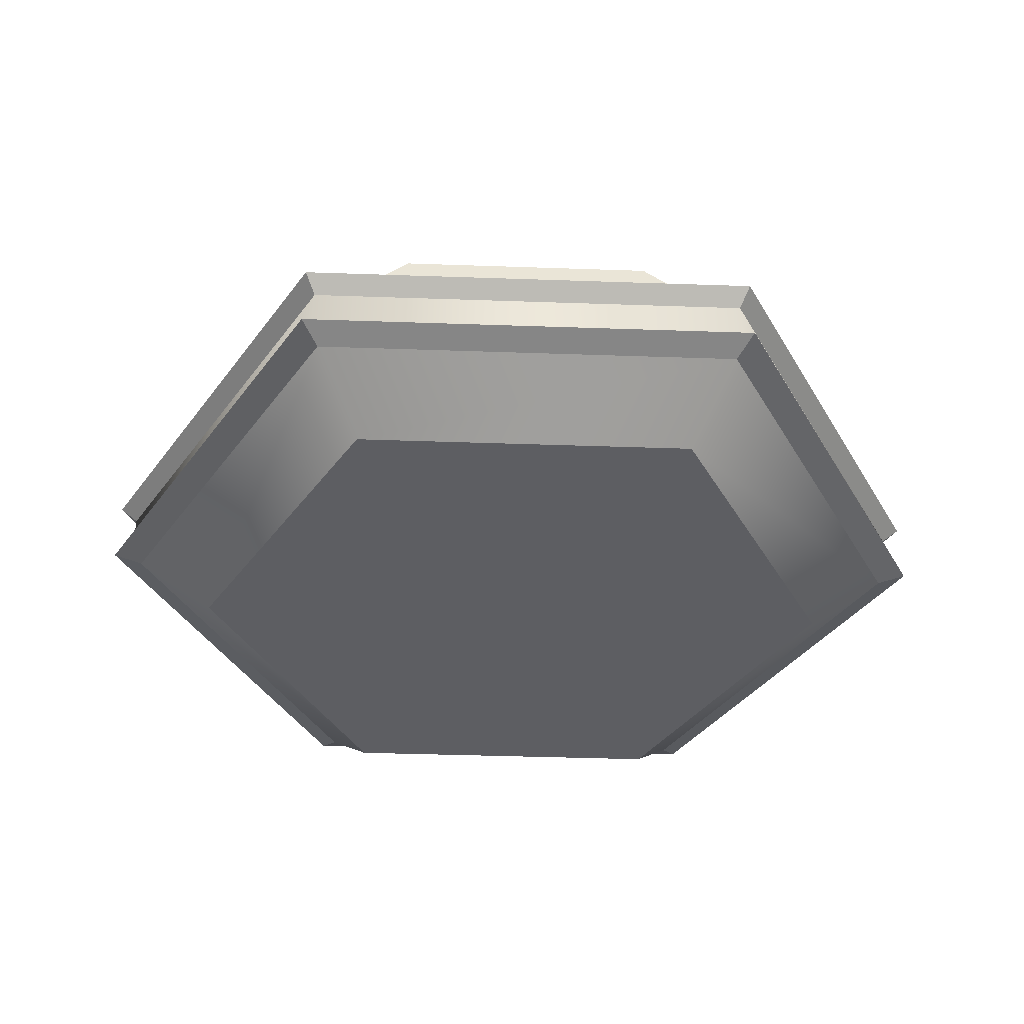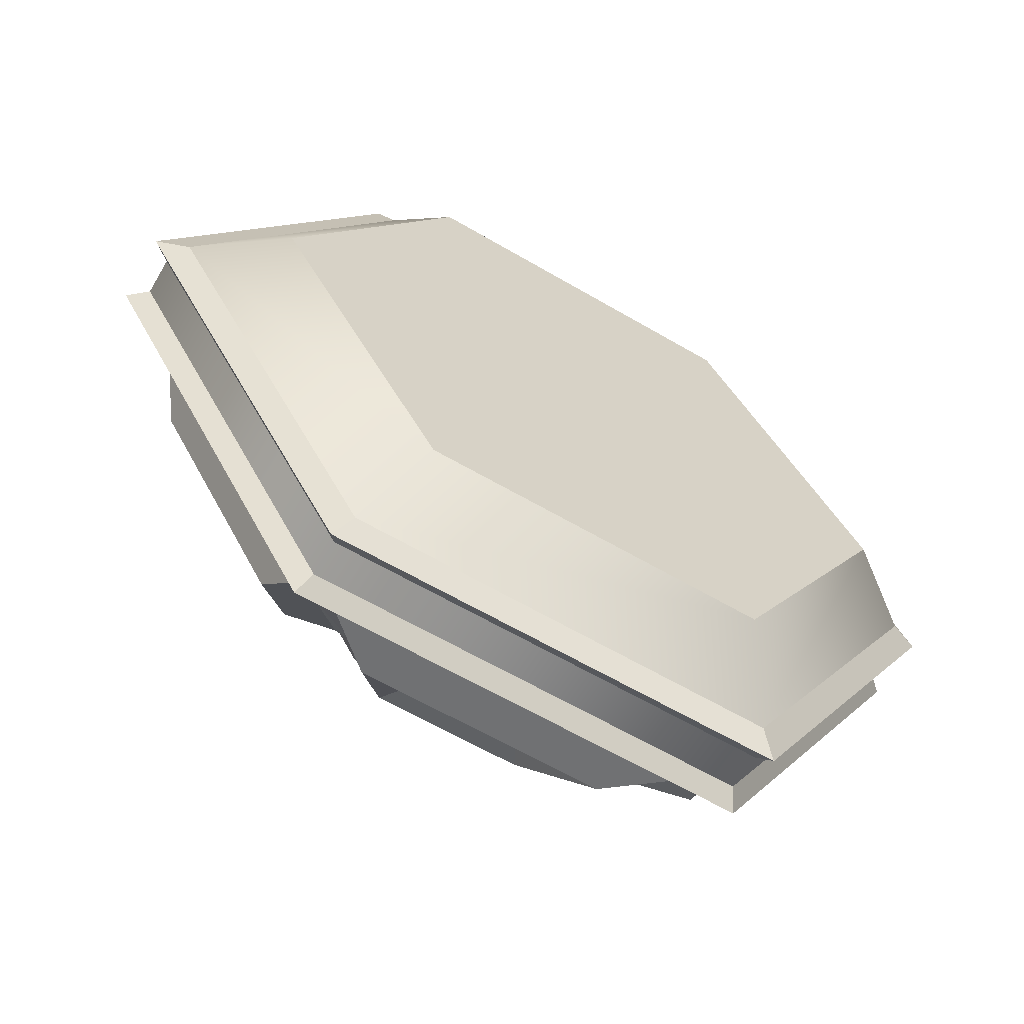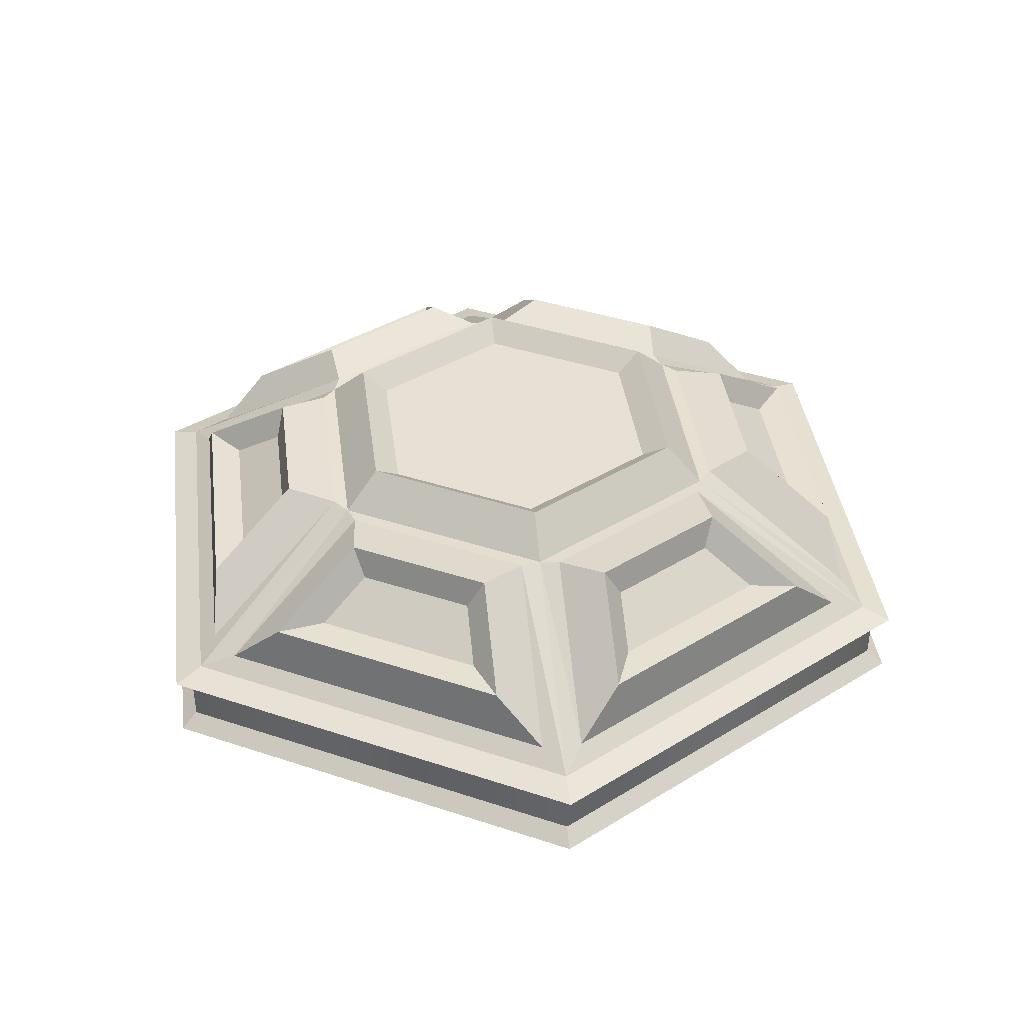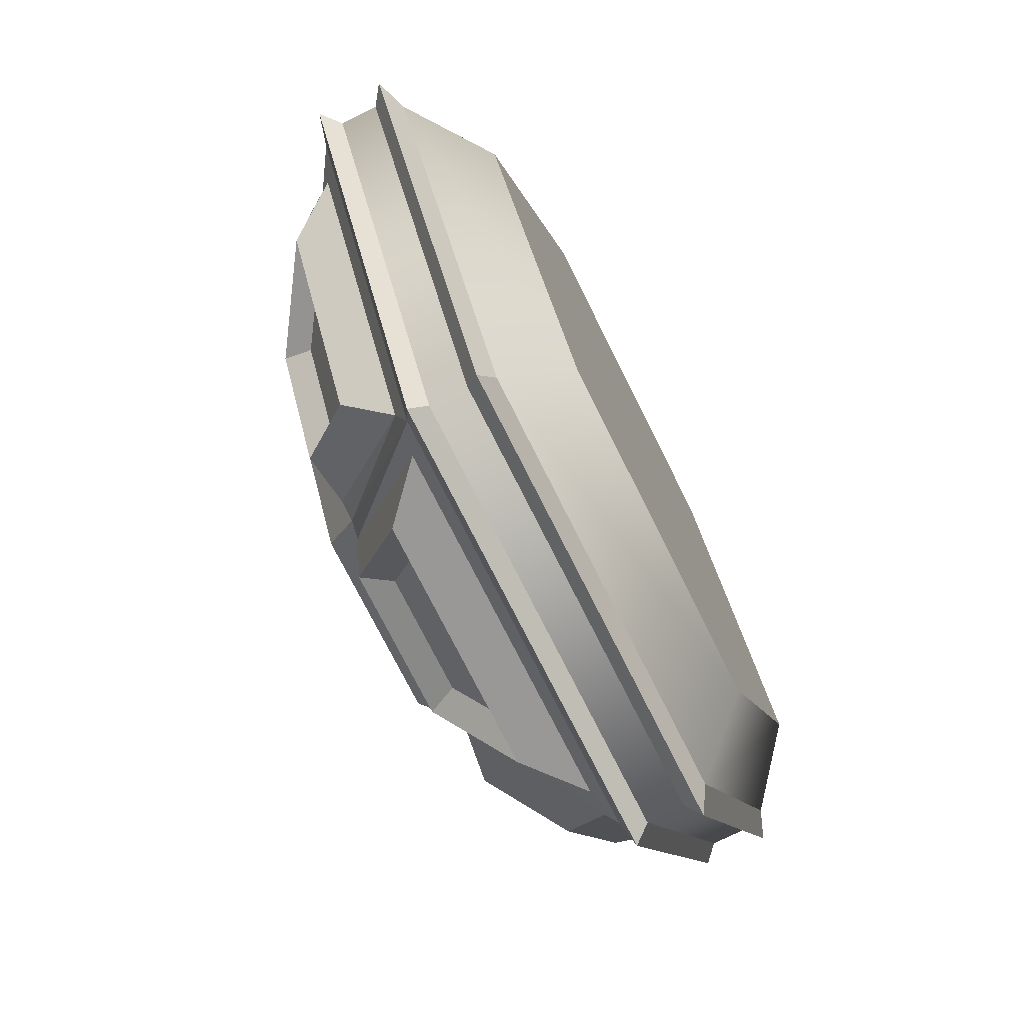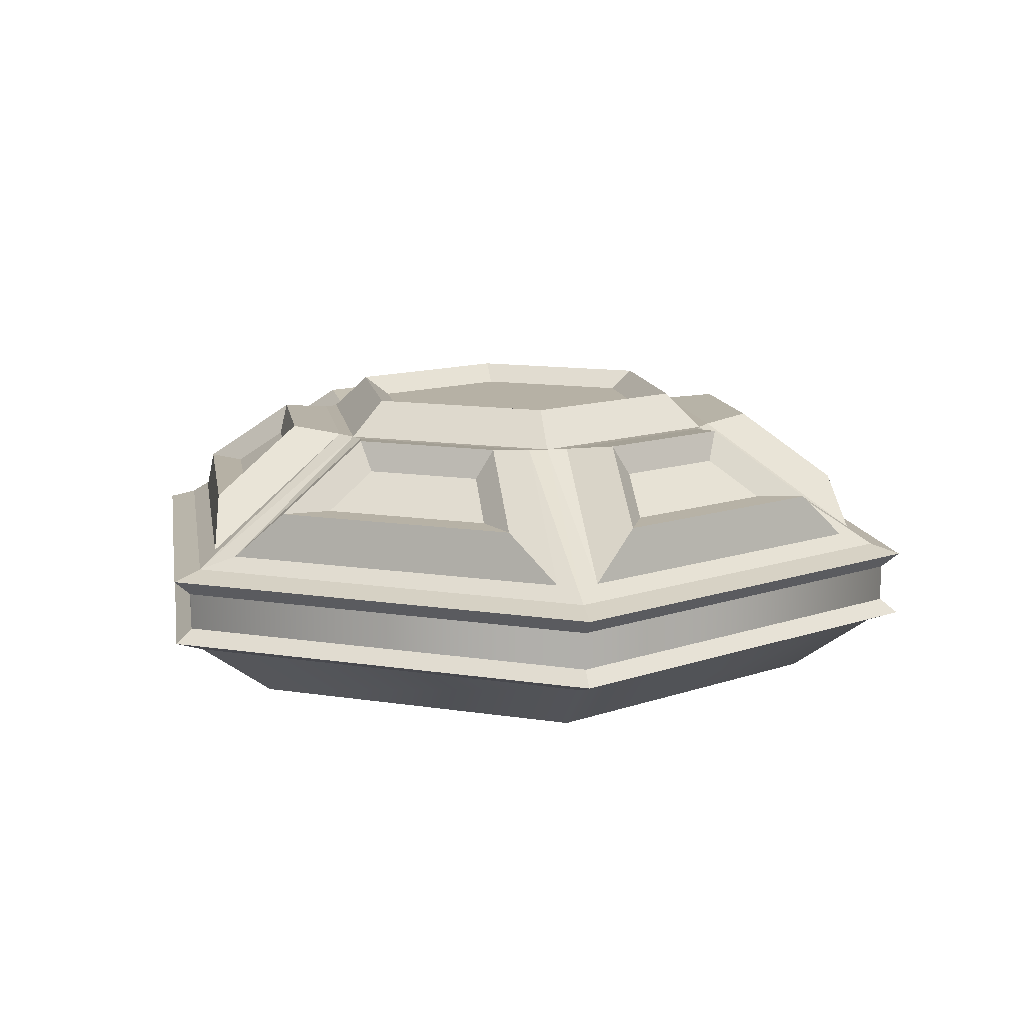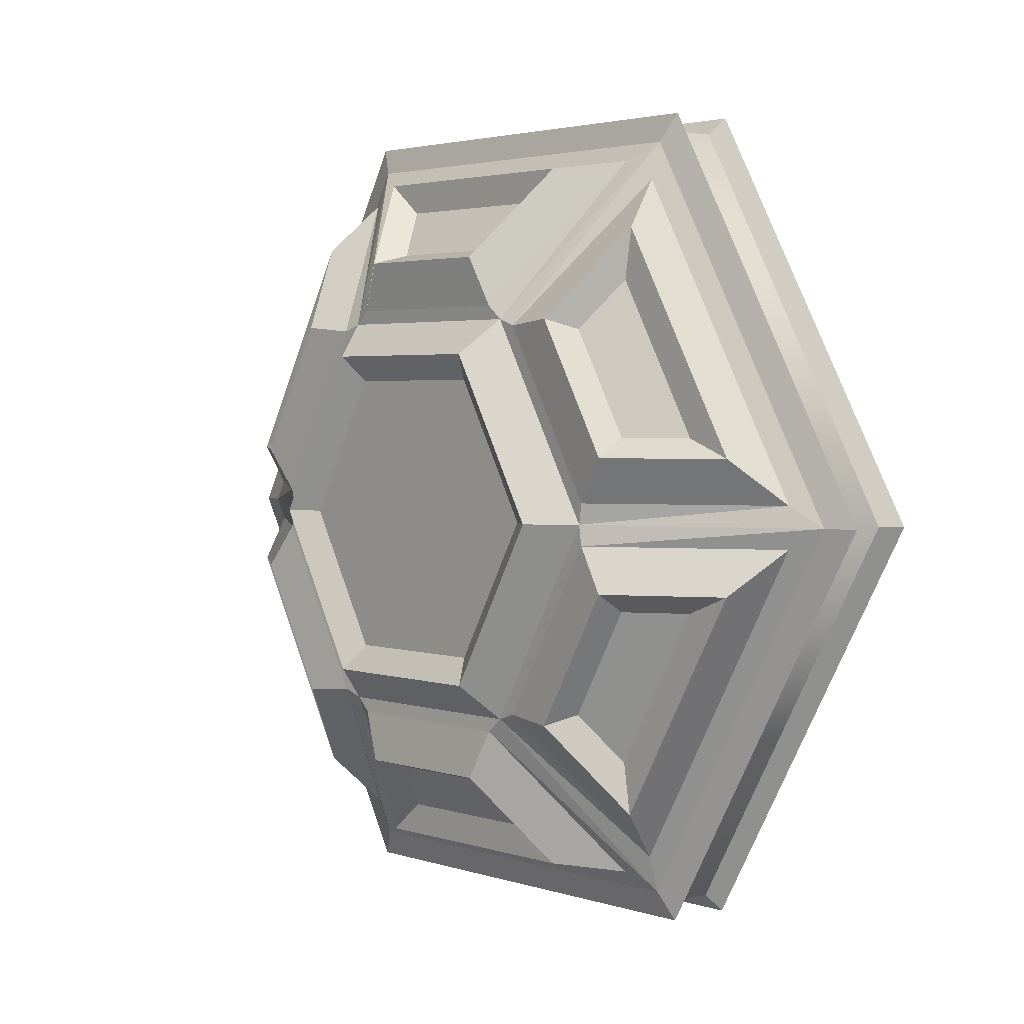
<metadata>
{"format":"obj","ext":"obj","renderer":"f3d","projection":"perspective","resolution":1024,"background":"white","views":[{"elev":-39.1,"azim":-62.5,"up":"+Y"},{"elev":-62.4,"azim":-30.7,"up":"+Z"},{"elev":39.3,"azim":22.5,"up":"+Y"},{"elev":-73.4,"azim":-63.5,"up":"+Z"},{"elev":12.0,"azim":80.5,"up":"+Y"},{"elev":2.8,"azim":-131.4,"up":"+Z"}]}
</metadata>
<code>
v  16.1 0 0
v  8.052 0 -13.95
v  10 2.823 -17.32
v  20 2.823 -0
v  -8.052 0 -13.95
v  -10 2.823 -17.32
v  -16.1 0 0
v  -20 2.823 0
v  -8.052 0 13.95
v  -10 2.823 17.32
v  8.052 0 13.95
v  10 2.823 17.32
v  20.59 3.999 -0
v  10.29 3.999 -17.83
v  10.29 5.746 -17.83
v  20.59 5.746 0
v  -10.29 3.999 -17.83
v  -10.29 5.746 -17.83
v  -20.59 3.999 0
v  -20.59 5.746 0
v  -10.29 3.999 17.83
v  -10.29 5.746 17.83
v  10.29 3.999 17.83
v  10.29 5.746 17.83
v  14.81 9.804 -3.841
v  10.73 9.804 -10.9
v  9.453 11.48 -8.692
v  12.25 11.48 -3.841
v  4.077 9.804 -14.74
v  -4.077 9.804 -14.74
v  -2.801 11.48 -12.53
v  2.801 11.48 -12.53
v  -10.73 9.804 -10.9
v  -14.81 9.804 -3.841
v  -12.25 11.48 -3.841
v  -9.453 11.48 -8.692
v  -14.81 9.804 3.841
v  -10.73 9.804 10.9
v  -9.453 11.48 8.692
v  -12.25 11.48 3.841
v  -4.077 9.804 14.74
v  4.077 9.804 14.74
v  2.801 11.48 12.53
v  -2.801 11.48 12.53
v  10.73 9.804 10.9
v  14.81 9.804 3.841
v  12.25 11.48 3.841
v  9.453 11.48 8.692
v  3.719 13.35 -6.442
v  -3.719 13.35 -6.442
v  -7.438 13.35 0
v  -3.719 13.35 6.442
v  3.719 13.35 6.442
v  7.438 13.35 0
v  20 6.923 -0
v  10 6.923 -17.32
v  10.09 7.528 -15.57
v  18.53 7.528 -0.9532
v  5.323 12.54 -9.219
v  6.244 12.59 -8.908
v  10.65 12.54 0
v  10.84 12.59 -0.9532
v  -10 6.923 -17.32
v  -8.44 7.528 -16.52
v  8.44 7.528 -16.52
v  -5.323 12.54 -9.219
v  -4.593 12.59 -9.861
v  4.593 12.59 -9.861
v  -20 6.923 0
v  -18.53 7.528 -0.9532
v  -10.09 7.528 -15.57
v  -10.65 12.54 0
v  -10.84 12.59 -0.9532
v  -6.244 12.59 -8.908
v  -10 6.923 17.32
v  -10.09 7.528 15.57
v  -18.53 7.528 0.9532
v  -5.323 12.54 9.219
v  -6.244 12.59 8.908
v  -10.84 12.59 0.9532
v  10 6.923 17.32
v  8.44 7.528 16.52
v  -8.44 7.528 16.52
v  5.323 12.54 9.219
v  4.593 12.59 9.861
v  -4.593 12.59 9.861
v  18.53 7.528 0.9532
v  10.09 7.528 15.57
v  10.84 12.59 0.9532
v  6.244 12.59 8.908
v  11.08 9.796 -13.23
v  17 9.796 -2.985
v  8.726 12.9 -9.143
v  12.28 12.9 -2.985
v  -5.914 9.796 -16.21
v  5.914 9.796 -16.21
v  -3.555 12.9 -12.13
v  3.555 12.9 -12.13
v  -17 9.796 -2.985
v  -11.08 9.796 -13.23
v  -12.28 12.9 -2.985
v  -8.726 12.9 -9.143
v  -11.08 9.796 13.23
v  -17 9.796 2.985
v  -8.726 12.9 9.143
v  -12.28 12.9 2.985
v  5.914 9.796 16.21
v  -5.914 9.796 16.21
v  3.555 12.9 12.13
v  -3.555 12.9 12.13
v  17 9.796 2.985
v  11.08 9.796 13.23
v  12.28 12.9 2.985
v  8.726 12.9 9.143
v  4.399 14.24 -7.619
v  8.798 14.24 0
v  -4.399 14.24 -7.619
v  -8.798 14.24 0
v  -4.399 14.24 7.619
v  4.399 14.24 7.619
v  10.74 3.359 -18.59
v  21.47 3.359 0
v  -10.74 3.359 -18.59
v  -21.47 3.359 0
v  -10.74 3.359 18.59
v  10.74 3.359 18.59
v  21.47 6.504 0
v  10.74 6.504 -18.59
v  10.74 6.504 18.59
v  -10.74 6.504 18.59
v  -21.47 6.504 0
v  -10.74 6.504 -18.59
g Cylinder001
f 1 2 3
f 3 4 1
f 2 5 6
f 6 3 2
f 5 7 8
f 8 6 5
f 7 9 10
f 10 8 7
f 9 11 12
f 12 10 9
f 11 1 4
f 4 12 11
f 13 14 15
f 15 16 13
f 14 17 18
f 18 15 14
f 17 19 20
f 20 18 17
f 19 21 22
f 22 20 19
f 21 23 24
f 24 22 21
f 23 13 16
f 16 24 23
f 25 26 27
f 27 28 25
f 29 30 31
f 31 32 29
f 33 34 35
f 35 36 33
f 37 38 39
f 39 40 37
f 41 42 43
f 43 44 41
f 45 46 47
f 47 48 45
f 9 7 5
f 5 2 1
f 9 5 1
f 11 9 1
f 49 50 51
f 51 52 53
f 49 51 53
f 54 49 53
f 55 56 57
f 57 58 55
f 56 59 60
f 60 57 56
f 59 61 62
f 62 60 59
f 61 55 58
f 58 62 61
f 56 63 64
f 64 65 56
f 63 66 67
f 67 64 63
f 66 59 68
f 68 67 66
f 59 56 65
f 65 68 59
f 63 69 70
f 70 71 63
f 69 72 73
f 73 70 69
f 72 66 74
f 74 73 72
f 66 63 71
f 71 74 66
f 69 75 76
f 76 77 69
f 75 78 79
f 79 76 75
f 78 72 80
f 80 79 78
f 72 69 77
f 77 80 72
f 75 81 82
f 82 83 75
f 81 84 85
f 85 82 81
f 84 78 86
f 86 85 84
f 78 75 83
f 83 86 78
f 81 55 87
f 87 88 81
f 55 61 89
f 89 87 55
f 61 84 90
f 90 89 61
f 84 81 88
f 88 90 84
f 58 57 91
f 91 92 58
f 57 60 93
f 93 91 57
f 60 62 94
f 94 93 60
f 62 58 92
f 92 94 62
f 65 64 95
f 95 96 65
f 64 67 97
f 97 95 64
f 67 68 98
f 98 97 67
f 68 65 96
f 96 98 68
f 71 70 99
f 99 100 71
f 70 73 101
f 101 99 70
f 73 74 102
f 102 101 73
f 74 71 100
f 100 102 74
f 77 76 103
f 103 104 77
f 76 79 105
f 105 103 76
f 79 80 106
f 106 105 79
f 80 77 104
f 104 106 80
f 83 82 107
f 107 108 83
f 82 85 109
f 109 107 82
f 85 86 110
f 110 109 85
f 86 83 108
f 108 110 86
f 88 87 111
f 111 112 88
f 87 89 113
f 113 111 87
f 89 90 114
f 114 113 89
f 90 88 112
f 112 114 90
f 61 59 115
f 115 116 61
f 59 66 117
f 117 115 59
f 66 72 118
f 118 117 66
f 72 78 119
f 119 118 72
f 78 84 120
f 120 119 78
f 84 61 116
f 116 120 84
f 4 3 121
f 121 122 4
f 3 6 123
f 123 121 3
f 6 8 124
f 124 123 6
f 8 10 125
f 125 124 8
f 10 12 126
f 126 125 10
f 12 4 122
f 122 126 12
f 56 55 127
f 127 128 56
f 55 81 129
f 129 127 55
f 81 75 130
f 130 129 81
f 75 69 131
f 131 130 75
f 69 63 132
f 132 131 69
f 63 56 128
f 128 132 63
f 122 121 14
f 14 13 122
f 121 123 17
f 17 14 121
f 123 124 19
f 19 17 123
f 124 125 21
f 21 19 124
f 125 126 23
f 23 21 125
f 126 122 13
f 13 23 126
f 128 127 16
f 16 15 128
f 127 129 24
f 24 16 127
f 129 130 22
f 22 24 129
f 130 131 20
f 20 22 130
f 131 132 18
f 18 20 131
f 132 128 15
f 15 18 132
f 92 91 26
f 26 25 92
f 91 93 27
f 27 26 91
f 93 94 28
f 28 27 93
f 94 92 25
f 25 28 94
f 96 95 30
f 30 29 96
f 95 97 31
f 31 30 95
f 97 98 32
f 32 31 97
f 98 96 29
f 29 32 98
f 100 99 34
f 34 33 100
f 99 101 35
f 35 34 99
f 101 102 36
f 36 35 101
f 102 100 33
f 33 36 102
f 104 103 38
f 38 37 104
f 103 105 39
f 39 38 103
f 105 106 40
f 40 39 105
f 106 104 37
f 37 40 106
f 108 107 42
f 42 41 108
f 107 109 43
f 43 42 107
f 109 110 44
f 44 43 109
f 110 108 41
f 41 44 110
f 112 111 46
f 46 45 112
f 111 113 47
f 47 46 111
f 113 114 48
f 48 47 113
f 114 112 45
f 45 48 114
f 116 115 49
f 49 54 116
f 115 117 50
f 50 49 115
f 117 118 51
f 51 50 117
f 118 119 52
f 52 51 118
f 119 120 53
f 53 52 119
f 120 116 54
f 54 53 120

</code>
